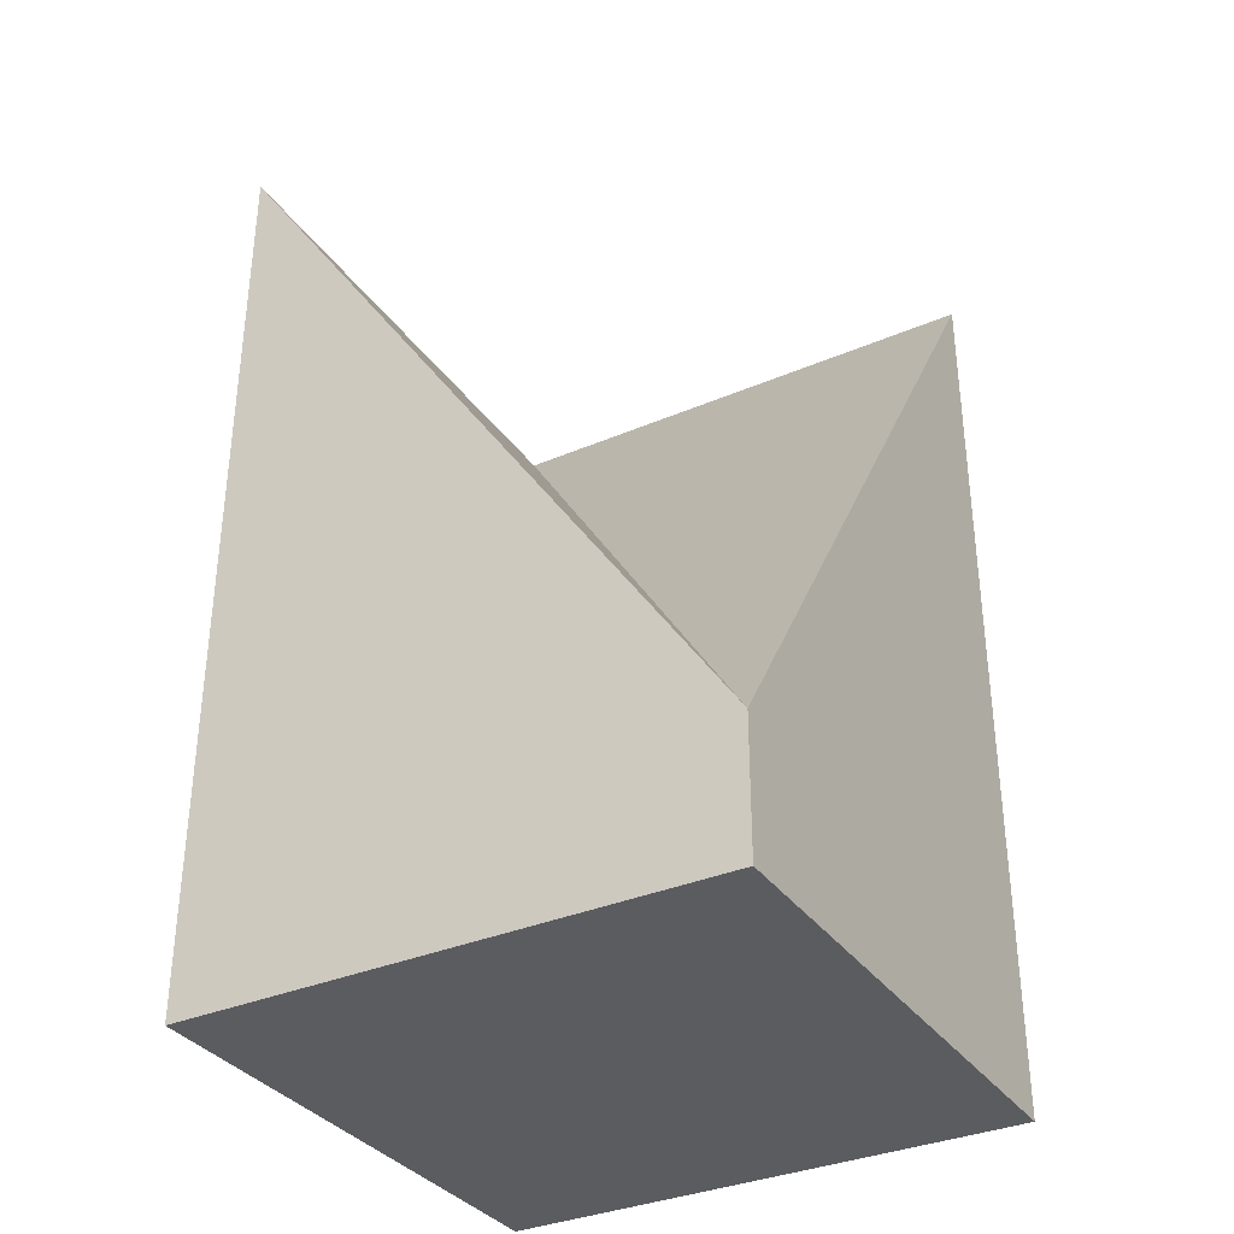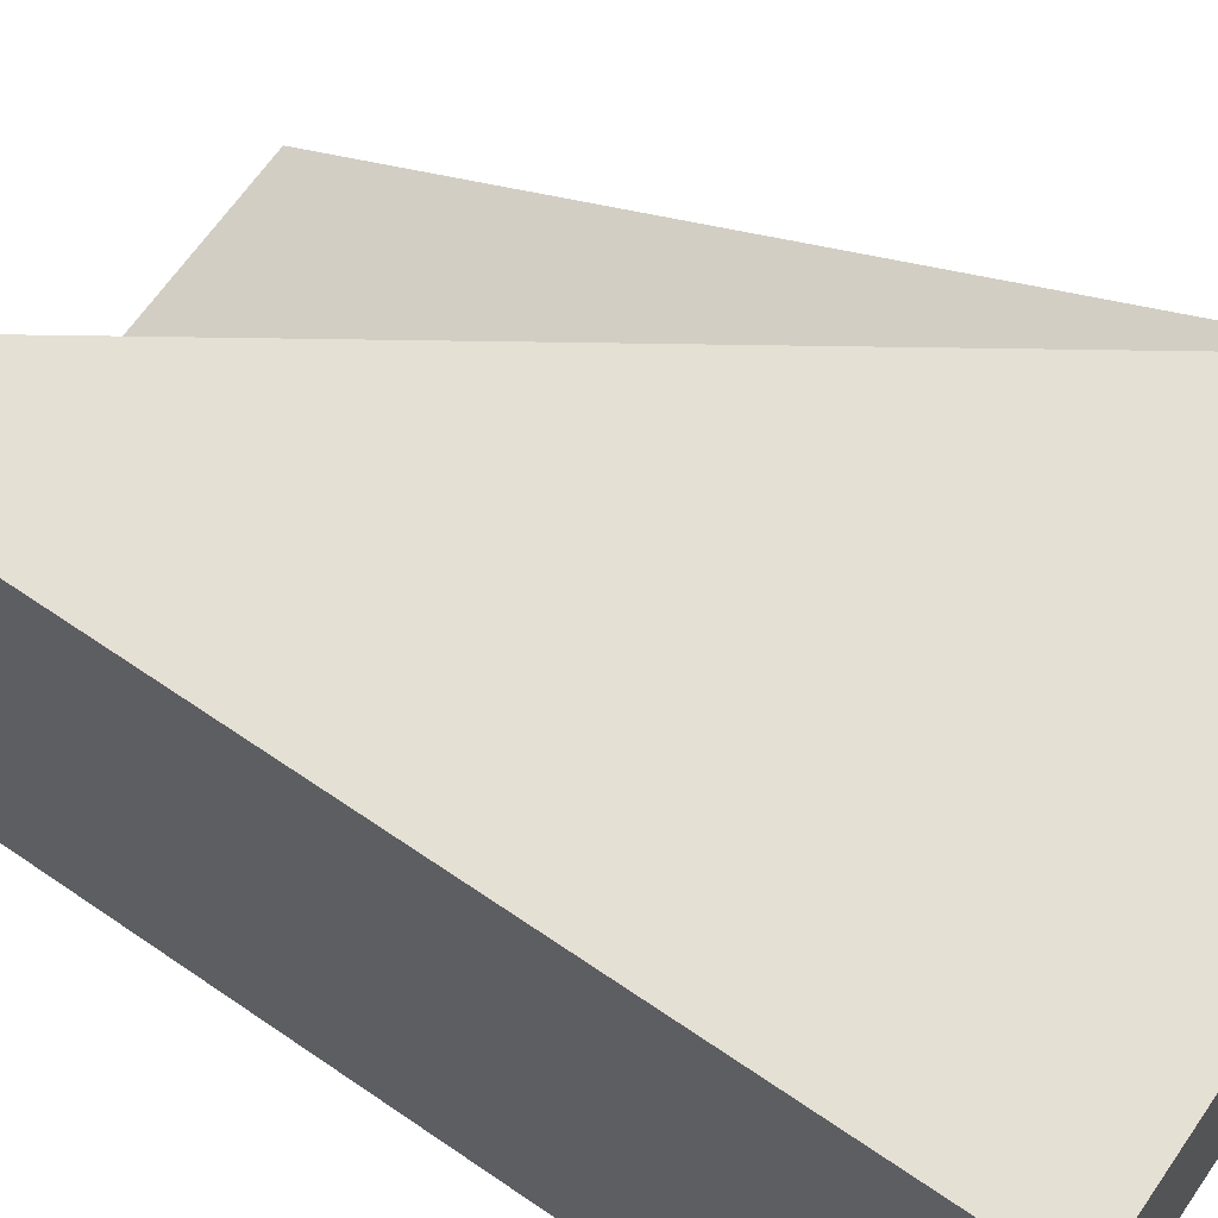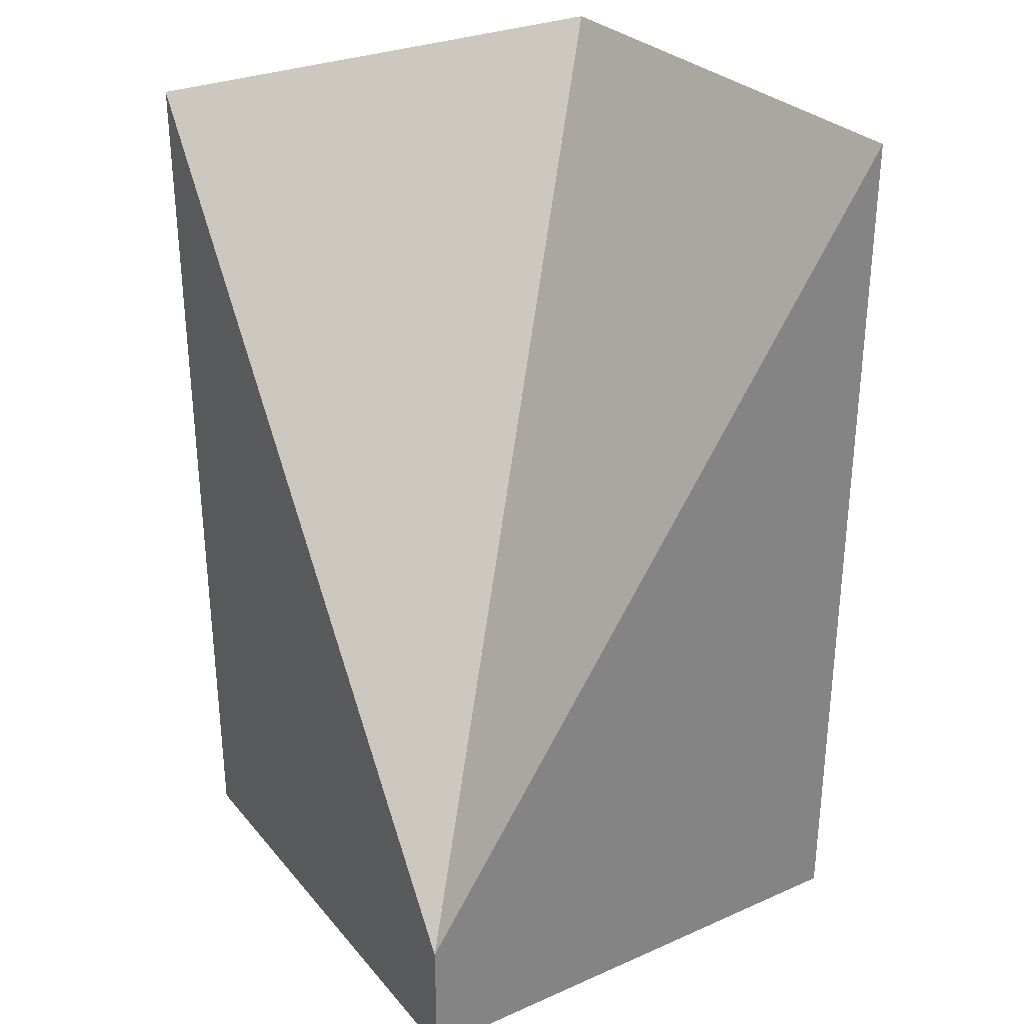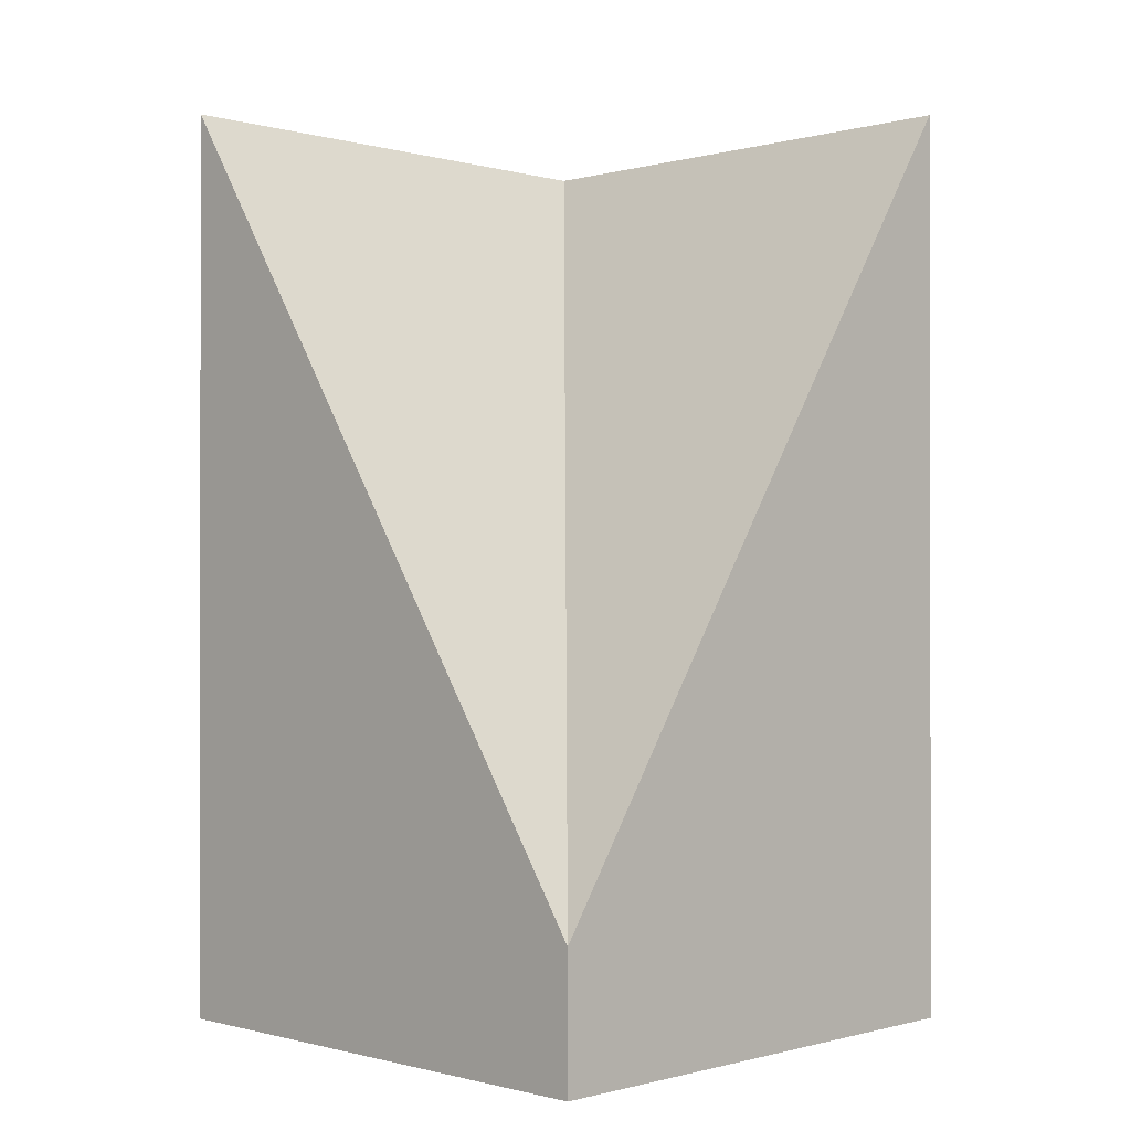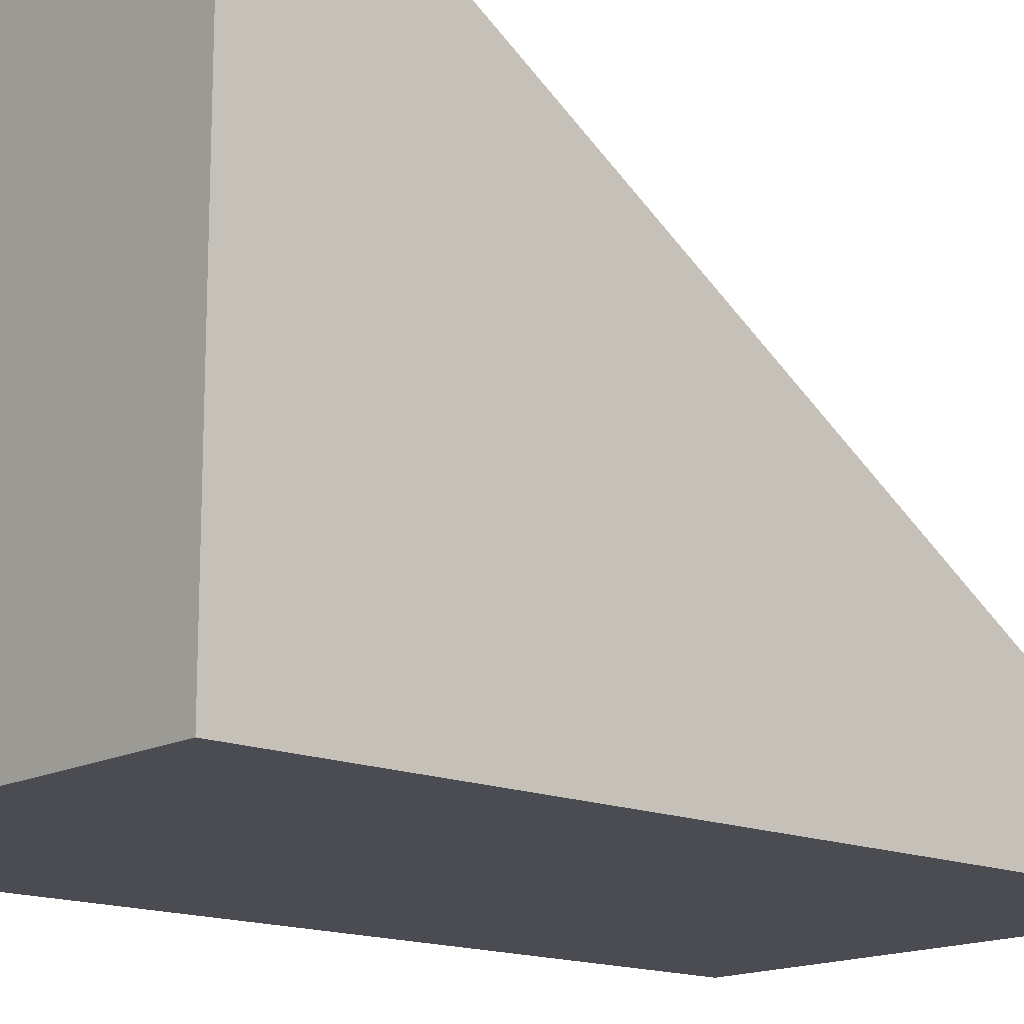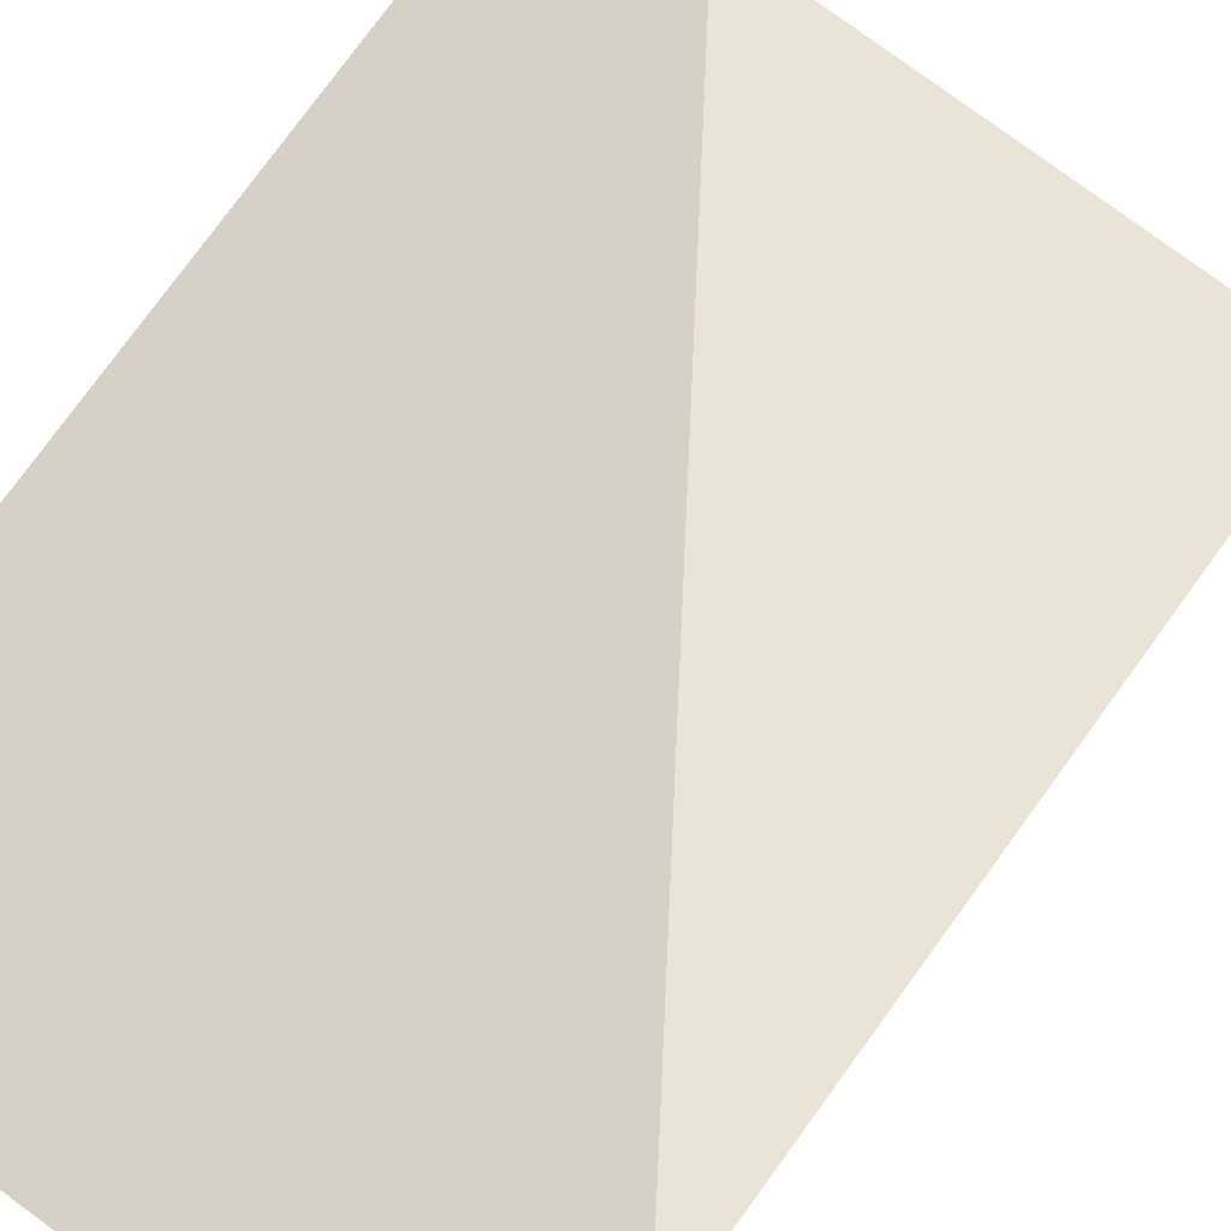
<metadata>
{"format":"obj","ext":"obj","renderer":"f3d","projection":"perspective","resolution":1024,"background":"white","views":[{"elev":-34.5,"azim":30.0,"up":"+Y"},{"elev":65.6,"azim":-55.4,"up":"+Z"},{"elev":29.6,"azim":57.6,"up":"+Y"},{"elev":-0.6,"azim":44.7,"up":"+Y"},{"elev":-15.4,"azim":48.3,"up":"+Z"},{"elev":79.2,"azim":36.3,"up":"+Z"}]}
</metadata>
<code>
v  1 0 -1
v  1 0 1
v  -1 0 1
v  -1 0 -1
v  -1 3.5 -1
v  1 3.5 -1
v  1 0.5 1
v  -1 3.5 1
v  0 2 -0
g StaticMaterial
f 1 2 3
f 3 4 1
f 5 6 1
f 1 4 5
f 6 7 2
f 2 1 6
f 7 8 3
f 3 2 7
f 8 5 4
f 4 3 8
f 6 9 7
f 7 9 8
f 8 9 5
f 5 9 6

</code>
